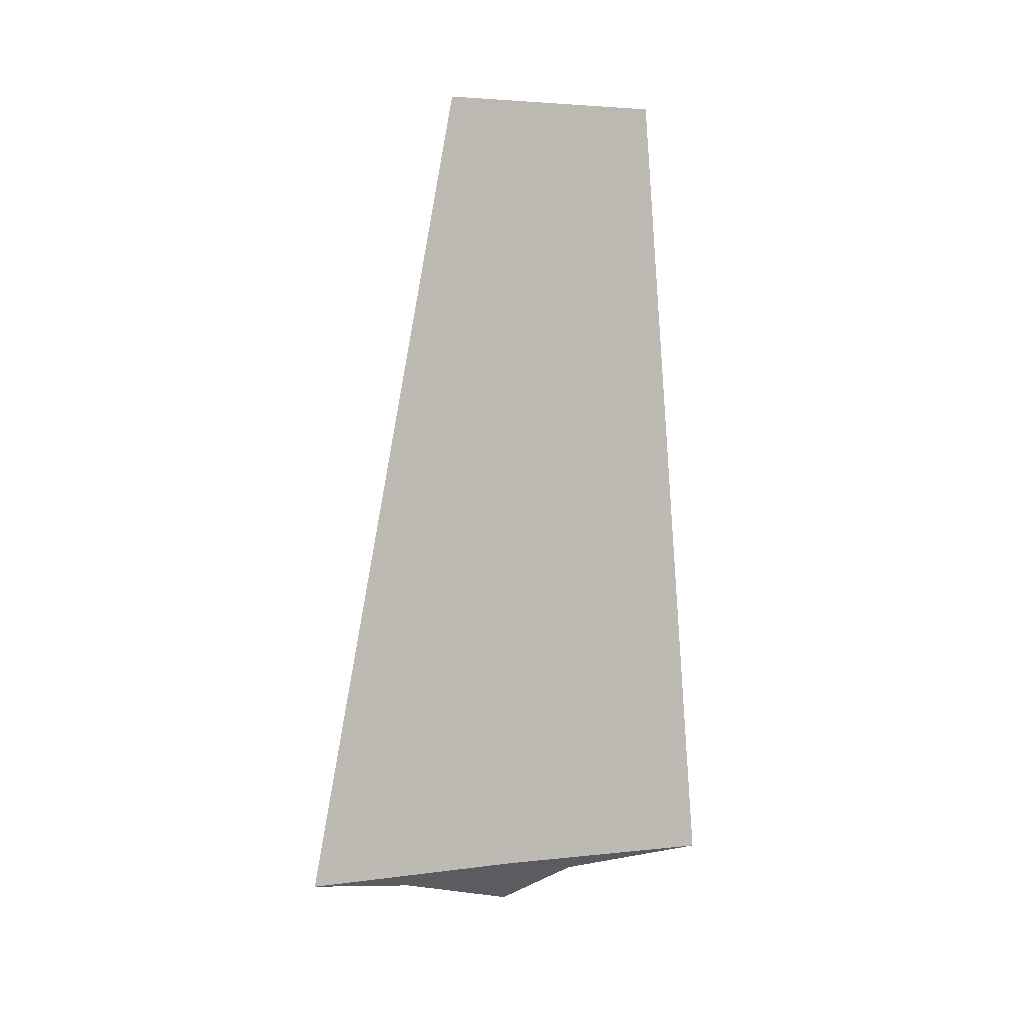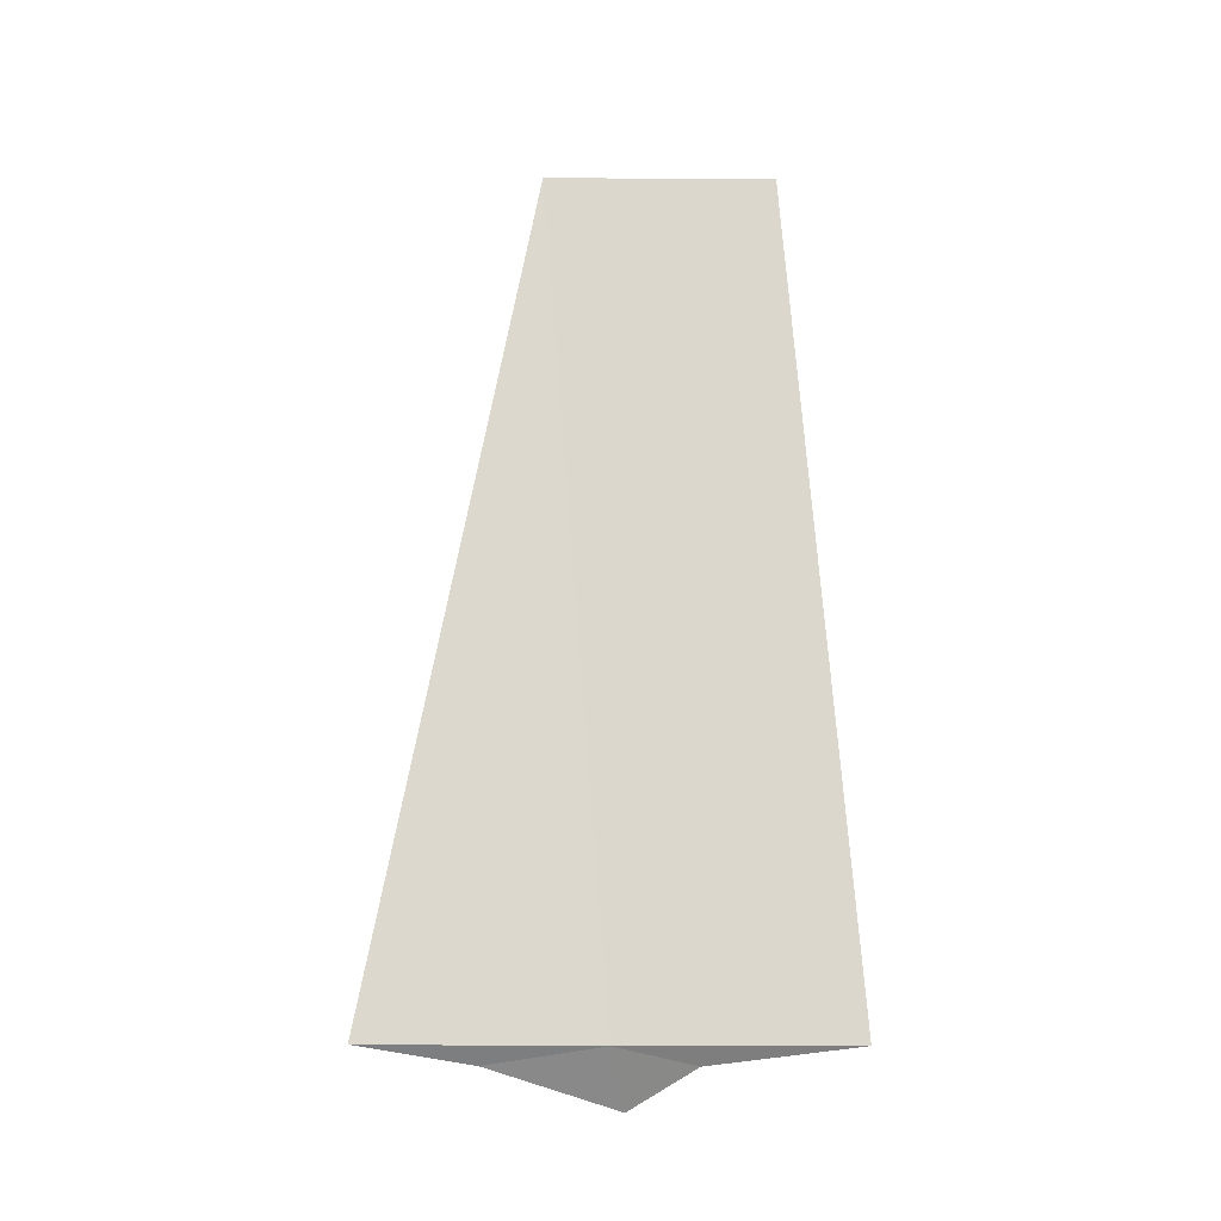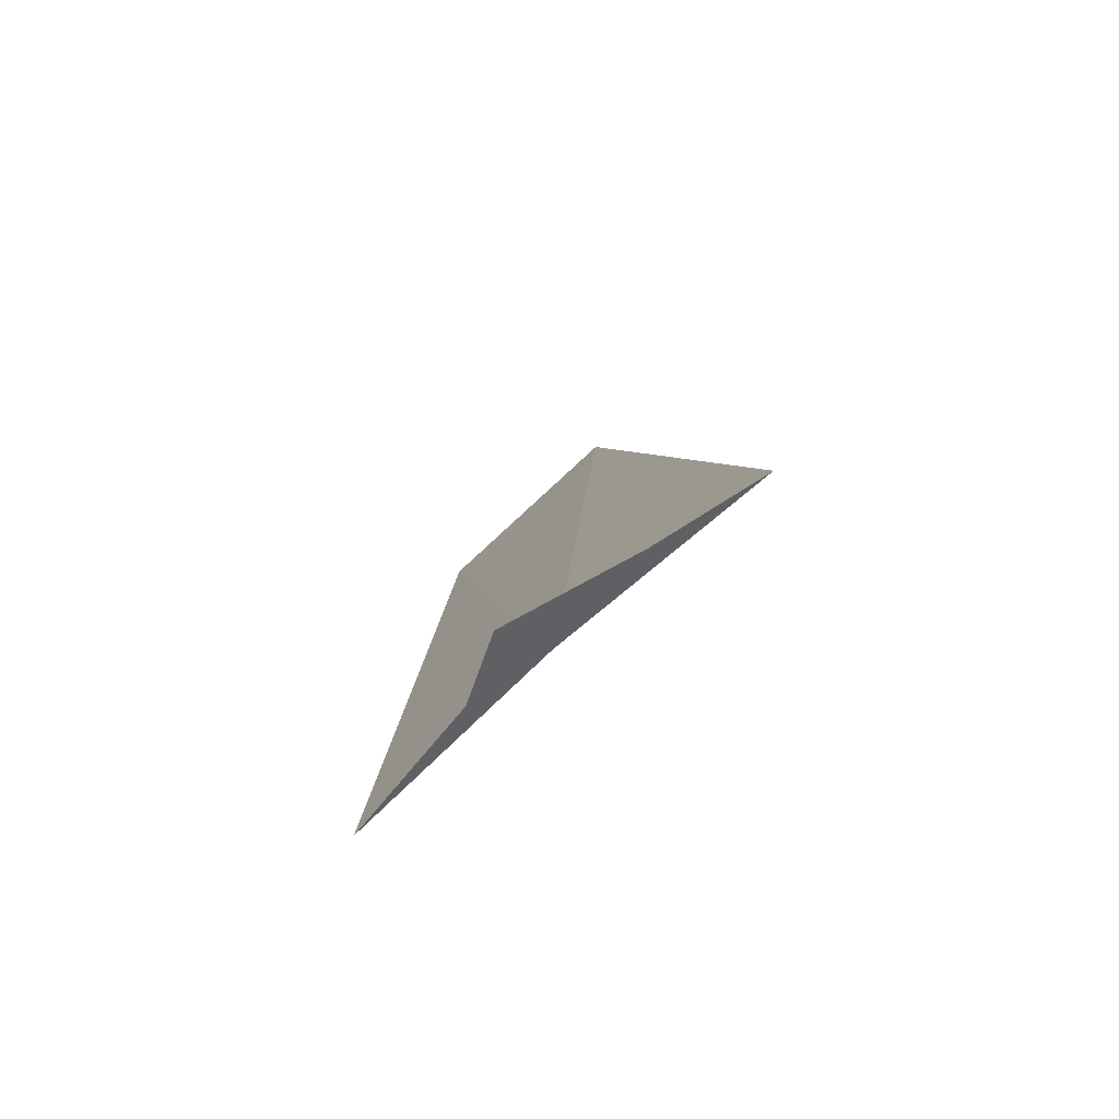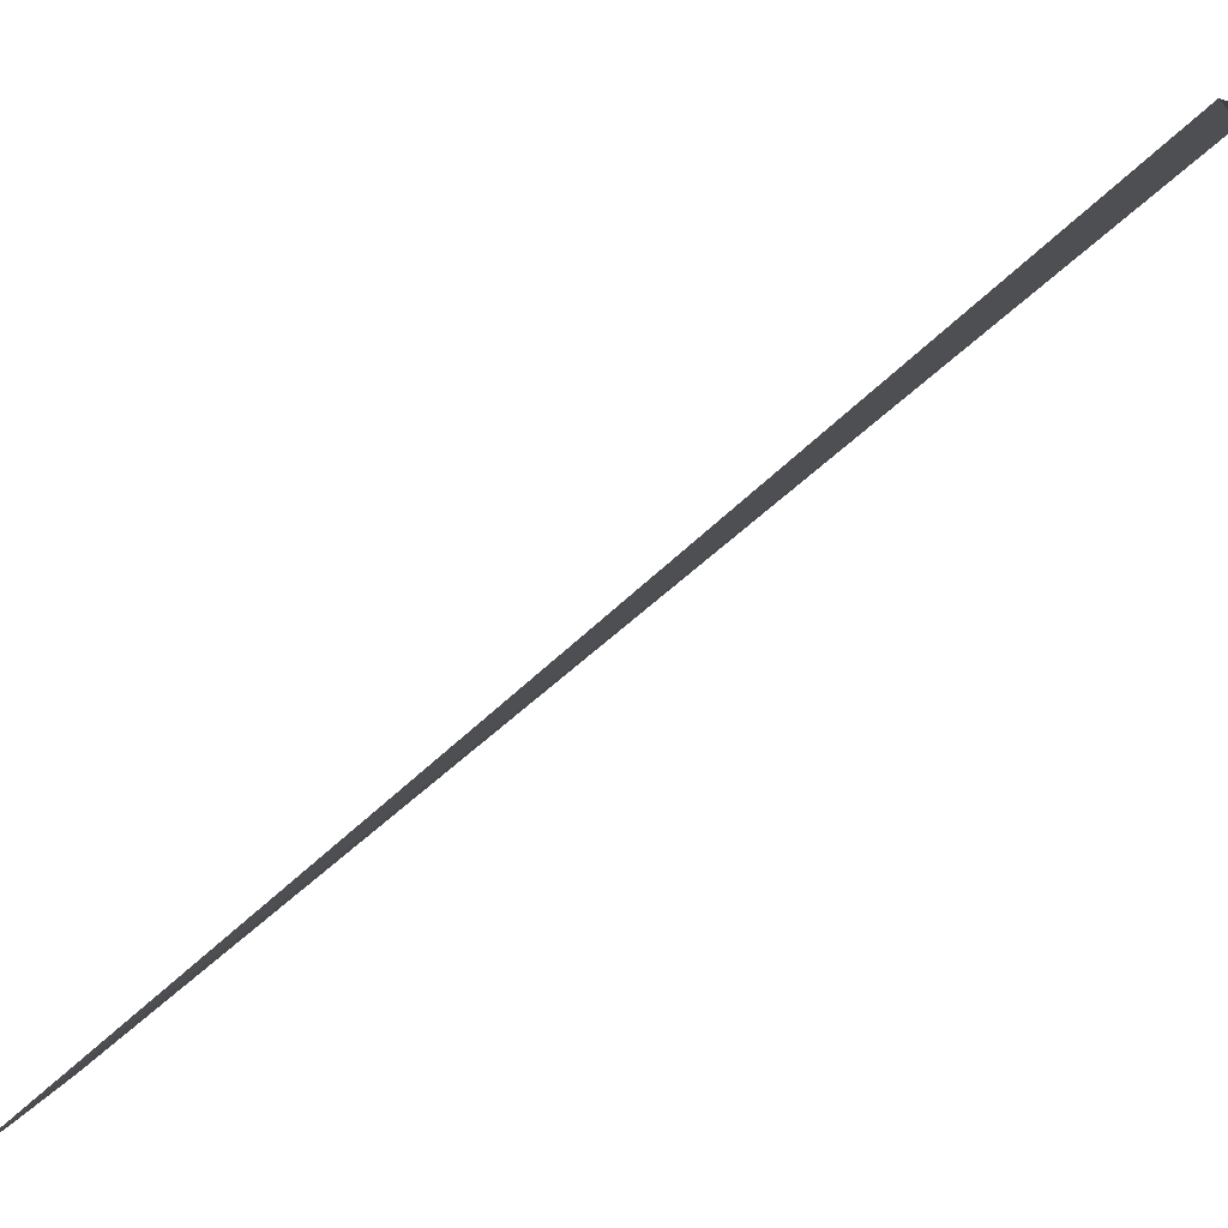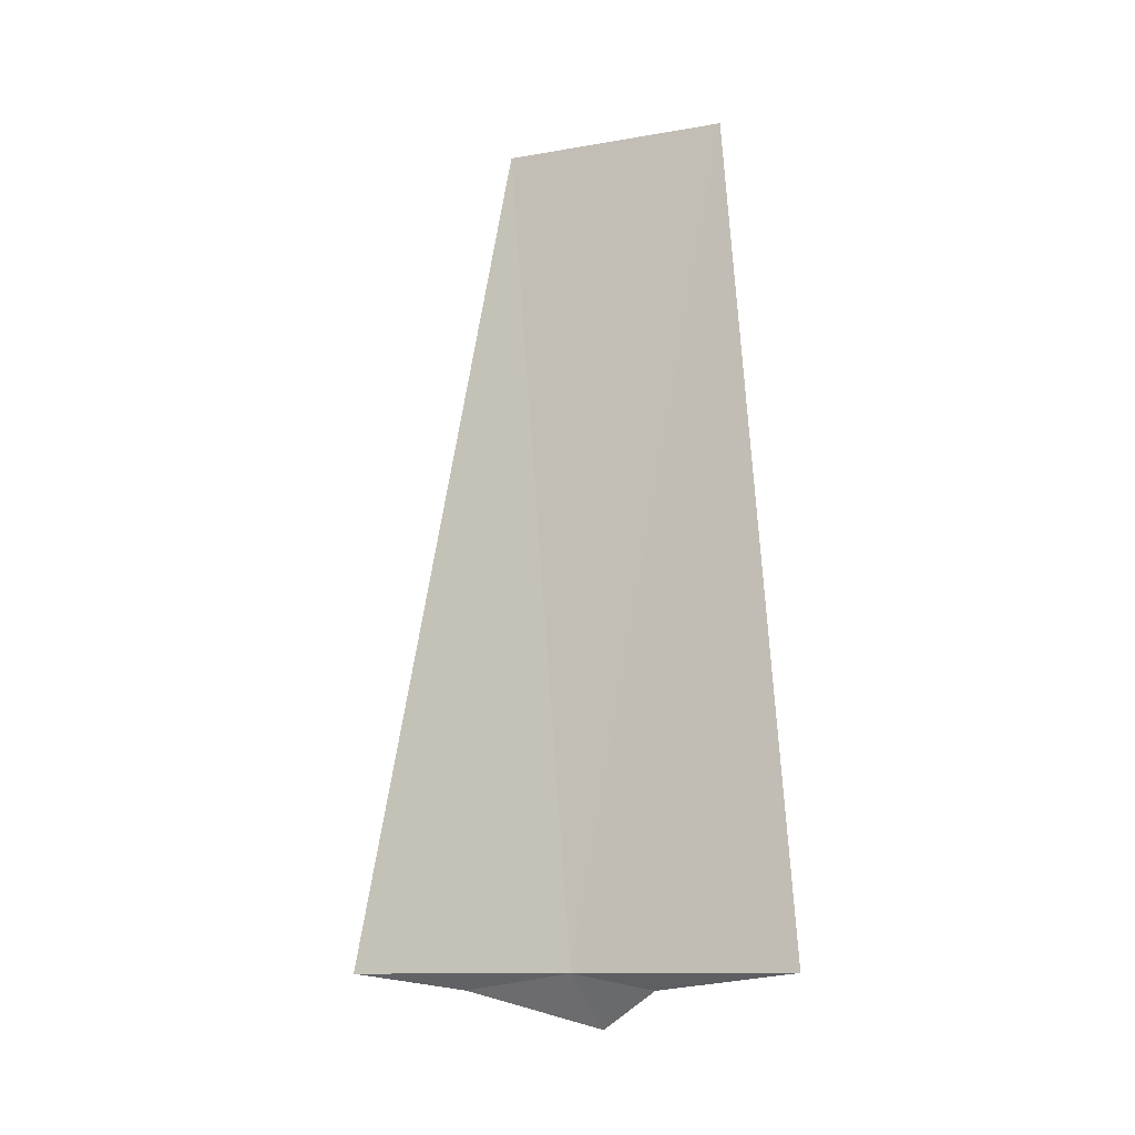
<metadata>
{"format":"obj","ext":"obj","renderer":"f3d","projection":"perspective","resolution":1024,"background":"white","views":[{"elev":3.7,"azim":83.2,"up":"+Z"},{"elev":-16.9,"azim":104.1,"up":"+Z"},{"elev":-78.5,"azim":-32.4,"up":"+Z"},{"elev":-71.9,"azim":130.7,"up":"+Y"},{"elev":-12.0,"azim":126.9,"up":"+Z"}]}
</metadata>
<code>
v -14.44 -4.064 33.45
v -14.61 -3.713 33.37
v -14.7 -3 33.45
v -14.7 -4.064 33.19
v -14.35 -4.614 33.37
v -14.1 -5.106 33.45
v -14.35 -4.371 37.5
v -14.63 -3.299 37.5
f 1 2 3
f 1 4 2
f 1 5 4
f 1 6 5
f 1 7 6
f 1 3 8
f 1 8 7

</code>
